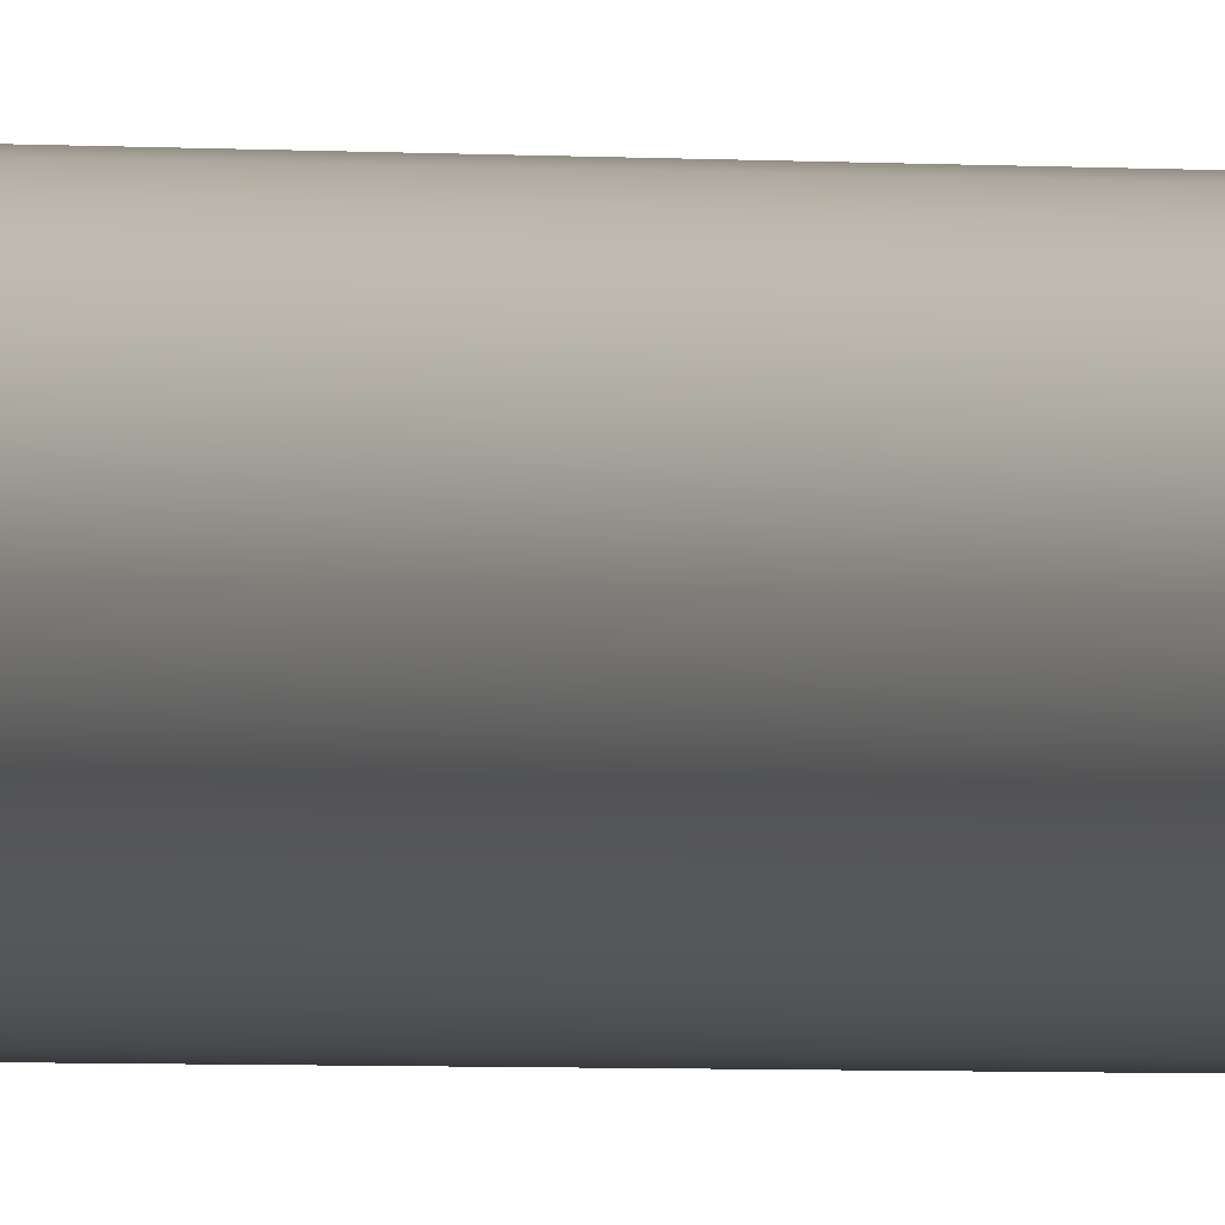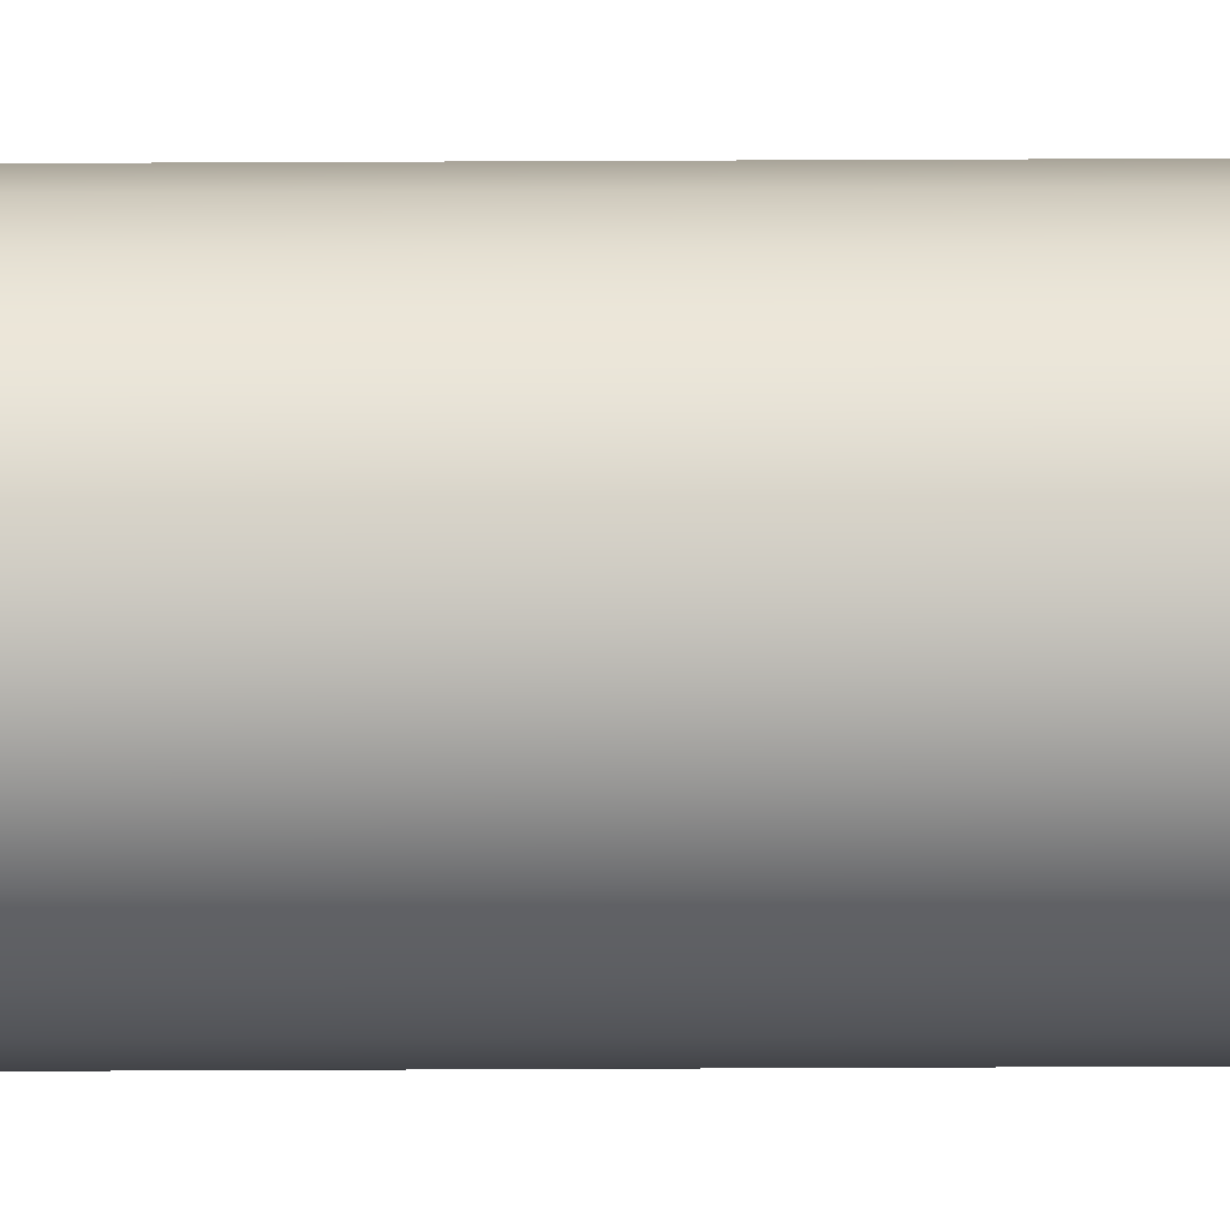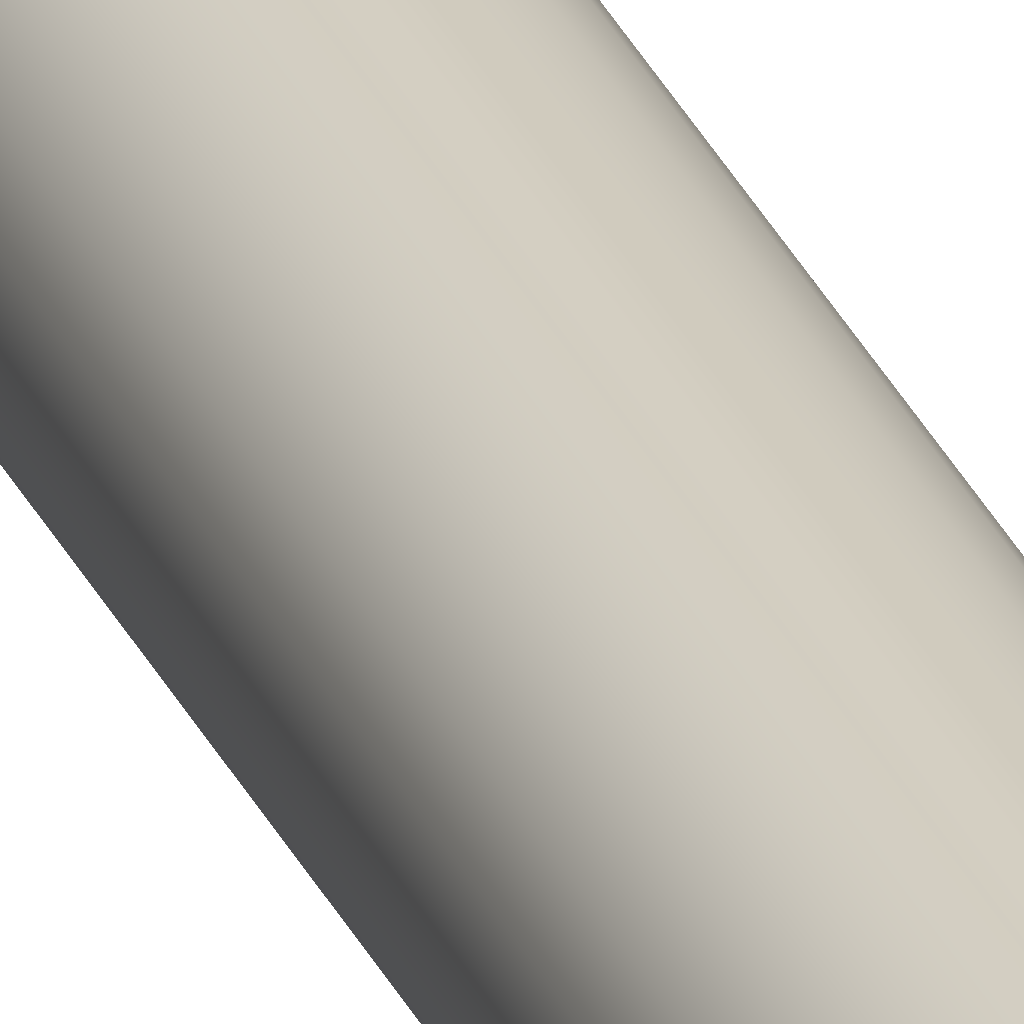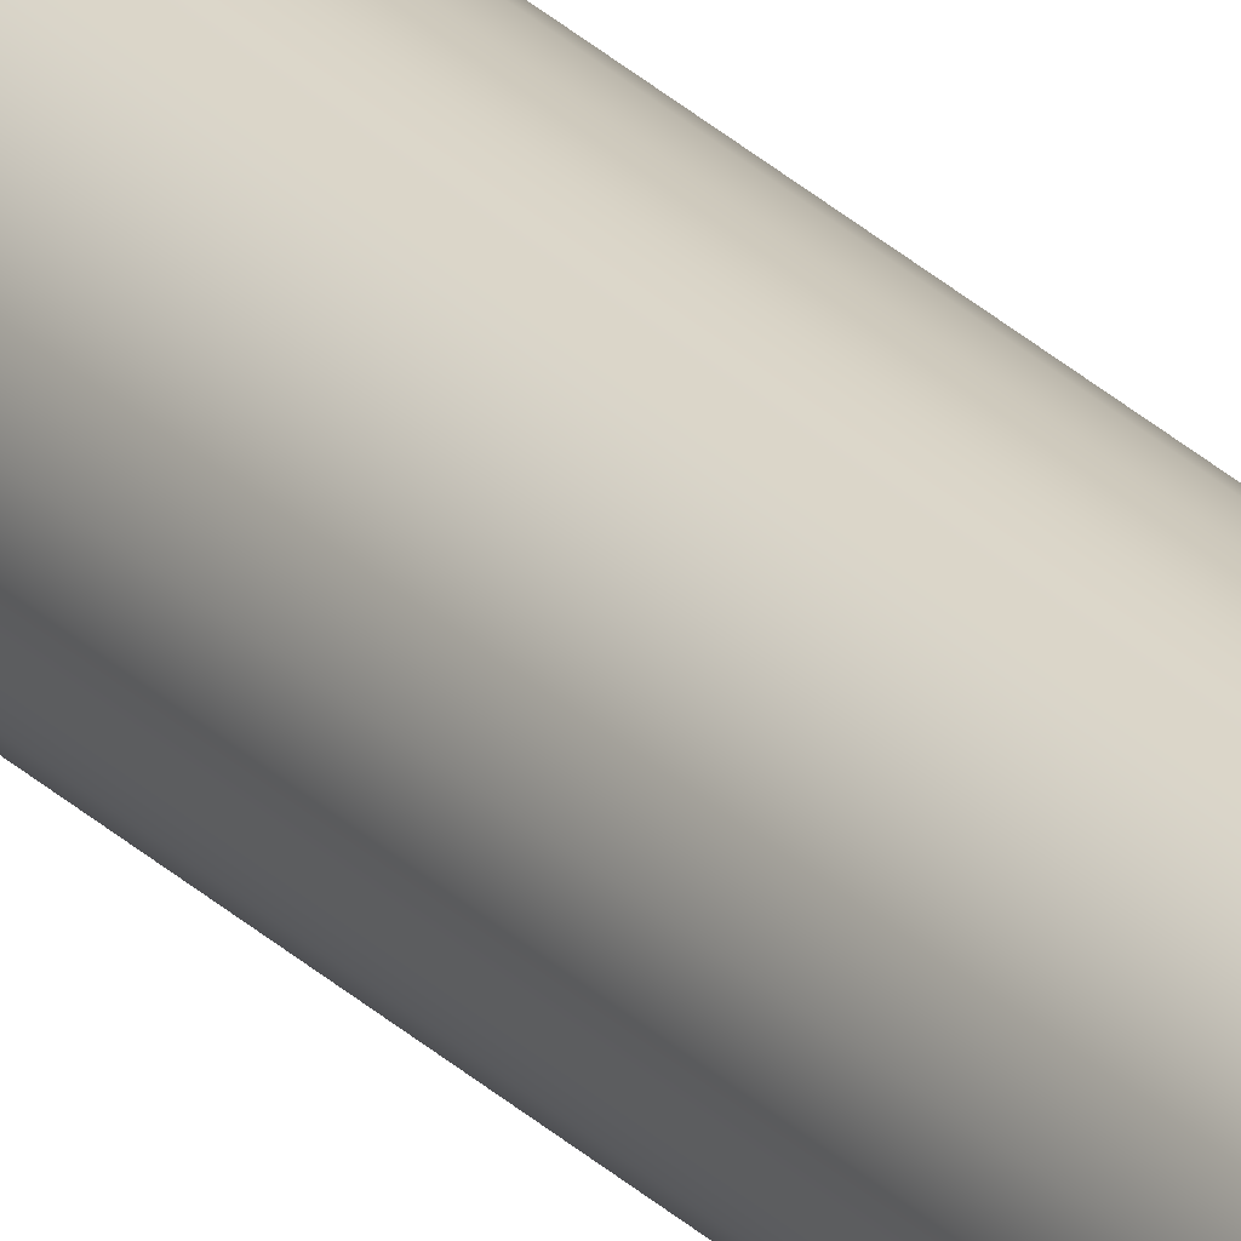
<metadata>
{"format":"obj","ext":"obj","renderer":"f3d","projection":"perspective","resolution":1024,"background":"white","views":[{"elev":-0.3,"azim":18.9,"up":"+Y"},{"elev":-23.0,"azim":90.6,"up":"+Y"},{"elev":25.4,"azim":-18.0,"up":"+Y"},{"elev":28.4,"azim":145.0,"up":"+Y"}]}
</metadata>
<code>
o mesh263/mesh263-geometry#mesh263-geometry
v 0.1275 0.2964 -0.2967
v 0.1275 0.2953 -0.2967
v 0.1274 0.2958 -0.2967
v 0.1277 0.2969 -0.2967
v 0.1277 0.2948 -0.2967
v 0.128 0.2973 -0.2967
v 0.128 0.2943 -0.2967
v 0.1285 0.2976 -0.2967
v 0.1277 0.2969 0.2162
v 0.1275 0.2964 0.2162
v 0.1285 0.294 -0.2967
v 0.1275 0.2953 0.2162
v 0.1274 0.2958 0.2162
v 0.129 0.2978 -0.2967
v 0.128 0.2973 0.2162
v 0.129 0.2938 -0.2967
v 0.1285 0.2976 0.2162
v 0.128 0.2943 0.2162
v 0.1285 0.294 0.2162
v 0.129 0.2938 0.2162
v 0.129 0.2978 0.2162
v 0.1277 0.2948 0.2162
v 0.1295 0.2979 -0.2967
v 0.1295 0.2937 -0.2967
v 0.1295 0.2937 0.2162
v 0.1295 0.2979 0.2162
v 0.1301 0.2978 -0.2967
v 0.1301 0.2938 -0.2967
v 0.1301 0.2978 0.2162
v 0.1301 0.2938 0.2162
v 0.1306 0.2976 0.2162
v 0.1306 0.2976 -0.2967
v 0.1306 0.294 -0.2967
v 0.131 0.2973 -0.2967
v 0.131 0.2943 -0.2967
v 0.1306 0.294 0.2162
v 0.131 0.2943 0.2162
v 0.131 0.2973 0.2162
v 0.1313 0.2948 0.2162
v 0.1313 0.2969 0.2162
v 0.1313 0.2969 -0.2967
v 0.1313 0.2948 -0.2967
v 0.1316 0.2953 0.2162
v 0.1316 0.2964 0.2162
v 0.1316 0.2958 0.2162
v 0.1316 0.2958 -0.2967
v 0.1316 0.2964 -0.2967
v 0.1316 0.2953 -0.2967
f 1 2 3
f 2 1 4
f 2 4 5
f 5 4 6
f 5 6 7
f 7 6 8
f 3 2 1
f 4 1 2
f 4 9 1
f 1 10 3
f 7 8 11
f 5 4 2
f 7 6 5
f 2 12 5
f 2 13 3
f 3 13 2
f 11 8 14
f 8 6 7
f 9 4 15
f 9 1 10
f 1 9 4
f 10 1 9
f 3 10 1
f 10 3 13
f 6 4 5
f 11 14 16
f 11 8 7
f 14 8 11
f 13 2 12
f 12 2 13
f 13 3 10
f 4 15 6
f 6 15 4
f 15 8 6
f 6 8 15
f 17 14 8
f 8 14 17
f 9 18 15
f 15 19 17
f 17 20 21
f 9 22 10
f 15 18 9
f 17 19 15
f 15 4 9
f 8 15 17
f 17 15 8
f 21 17 14
f 13 10 12
f 22 12 10
f 18 22 9
f 16 23 24
f 16 14 11
f 24 23 16
f 20 11 16
f 16 11 20
f 25 16 24
f 24 16 25
f 7 22 5
f 5 22 7
f 5 12 2
f 19 7 11
f 11 7 19
f 10 12 22
f 9 22 18
f 15 18 19
f 22 5 12
f 12 10 13
f 10 22 9
f 21 23 14
f 14 23 21
f 26 21 23
f 14 17 21
f 17 19 20
f 19 18 15
f 20 19 17
f 21 20 25
f 21 25 26
f 21 20 17
f 25 20 21
f 16 14 23
f 24 23 27
f 23 14 16
f 27 23 24
f 11 20 19
f 22 7 18
f 18 19 7
f 19 20 11
f 28 25 24
f 24 25 28
f 16 25 20
f 20 25 16
f 18 7 22
f 7 19 18
f 12 5 22
f 23 21 26
f 27 29 23
f 23 29 27
f 26 30 29
f 26 25 21
f 26 23 29
f 29 23 26
f 27 31 32
f 31 27 29
f 29 27 31
f 26 25 30
f 30 25 26
f 24 27 28
f 25 28 30
f 30 28 25
f 28 32 33
f 33 34 35
f 28 27 24
f 33 32 28
f 35 34 33
f 35 36 33
f 33 36 35
f 33 30 28
f 28 30 33
f 29 30 26
f 29 30 36
f 29 36 31
f 36 30 29
f 31 37 38
f 38 39 40
f 31 36 29
f 38 37 31
f 38 32 31
f 32 31 27
f 32 38 34
f 31 32 38
f 30 33 36
f 36 33 30
f 28 27 32
f 33 32 34
f 32 27 28
f 34 32 33
f 35 34 41
f 41 34 35
f 35 41 42
f 36 35 37
f 37 35 36
f 35 39 37
f 37 39 35
f 42 35 39
f 31 36 37
f 38 37 39
f 37 36 31
f 39 37 38
f 40 39 43
f 40 43 44
f 40 39 38
f 43 39 40
f 44 43 45
f 44 43 40
f 45 43 44
f 46 44 45
f 45 44 46
f 34 41 38
f 34 38 32
f 47 40 44
f 40 47 41
f 44 40 47
f 41 47 40
f 41 38 40
f 40 38 41
f 42 41 47
f 48 47 46
f 47 41 42
f 47 46 44
f 38 41 34
f 42 47 48
f 42 41 35
f 48 47 42
f 39 35 42
f 48 45 43
f 43 45 48
f 42 43 39
f 39 43 42
f 48 42 43
f 46 47 48
f 45 48 46
f 46 48 45
f 44 46 47
f 43 42 48

</code>
